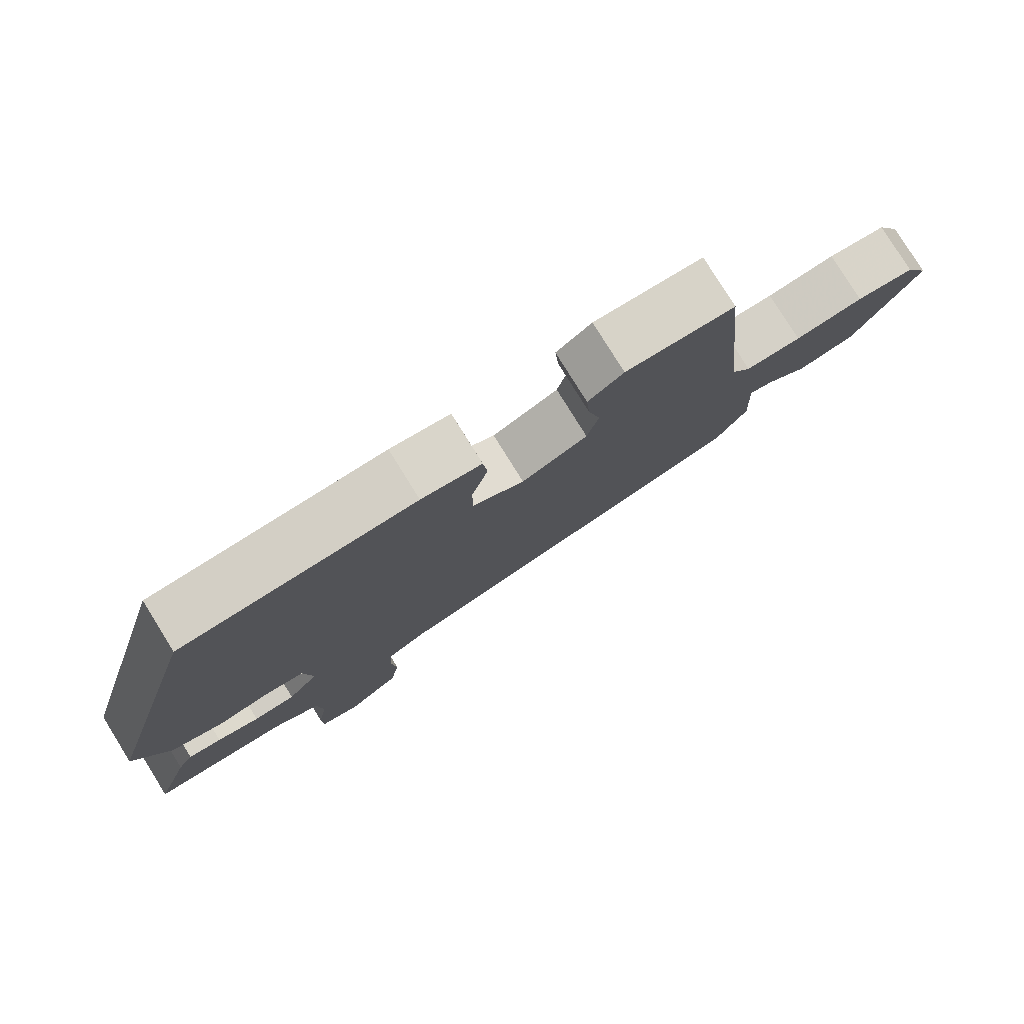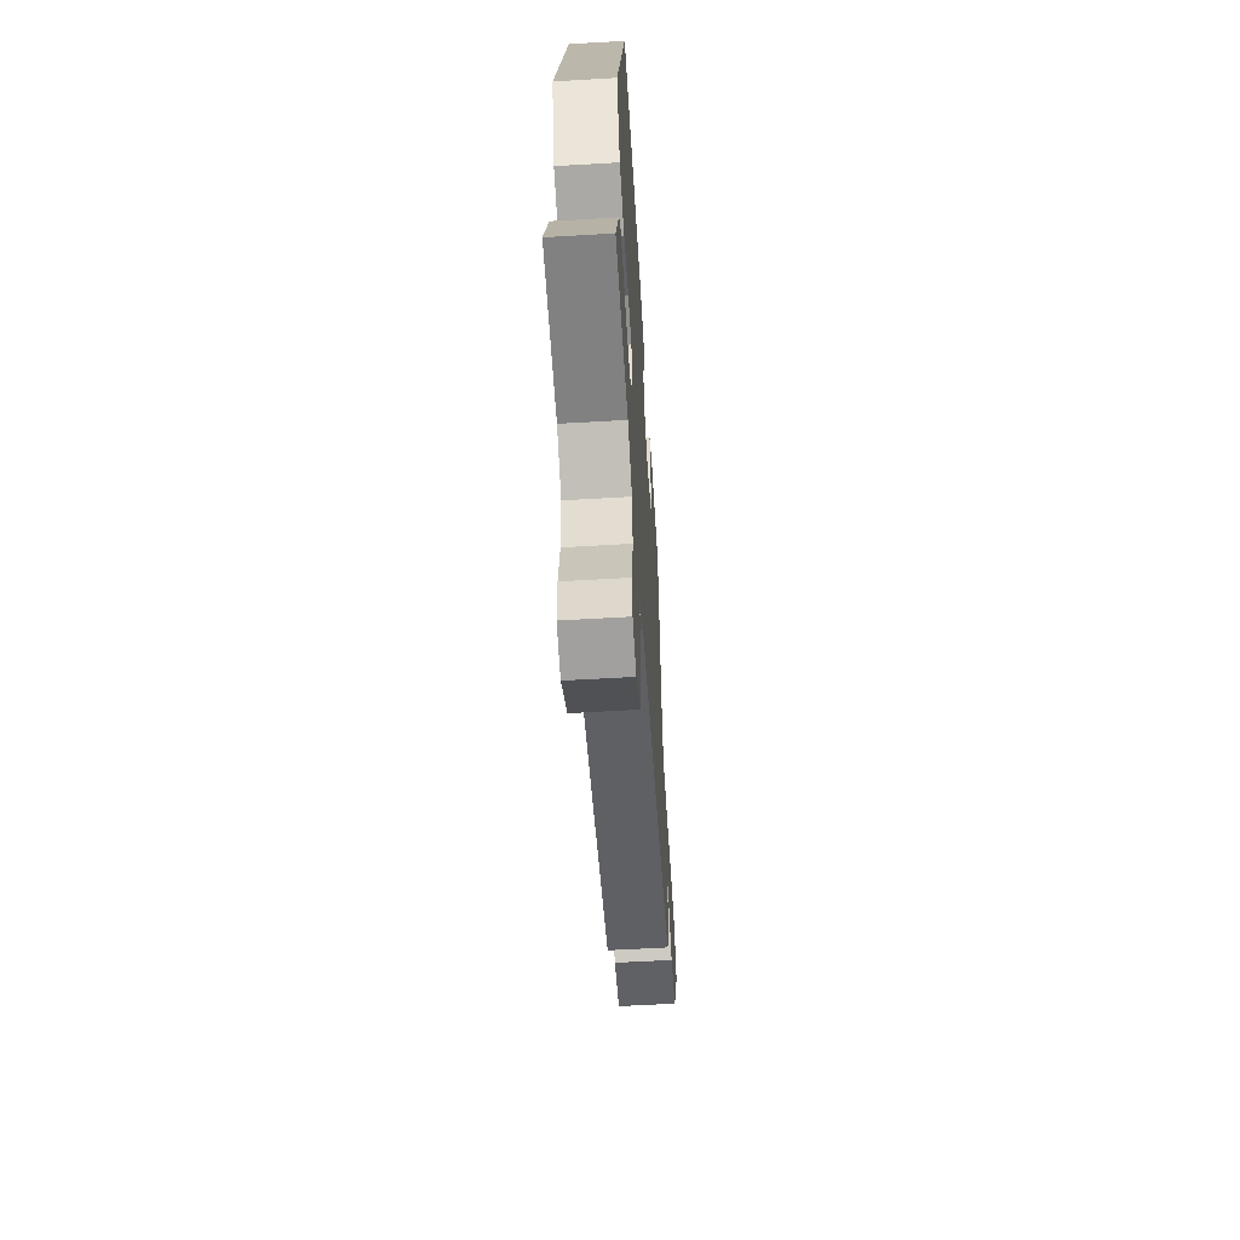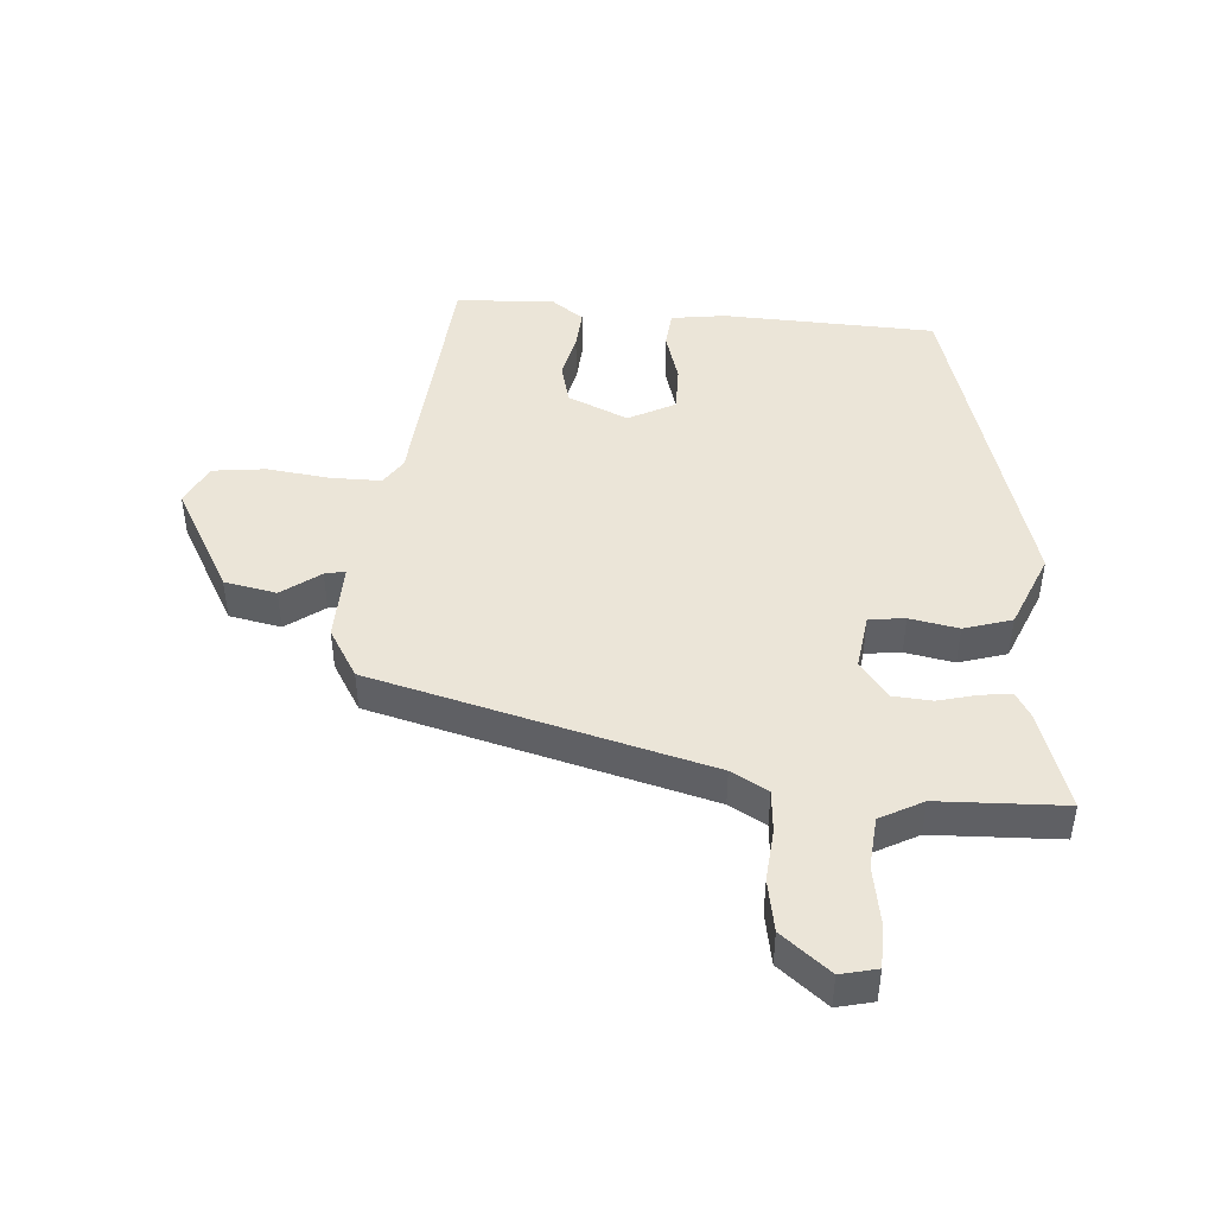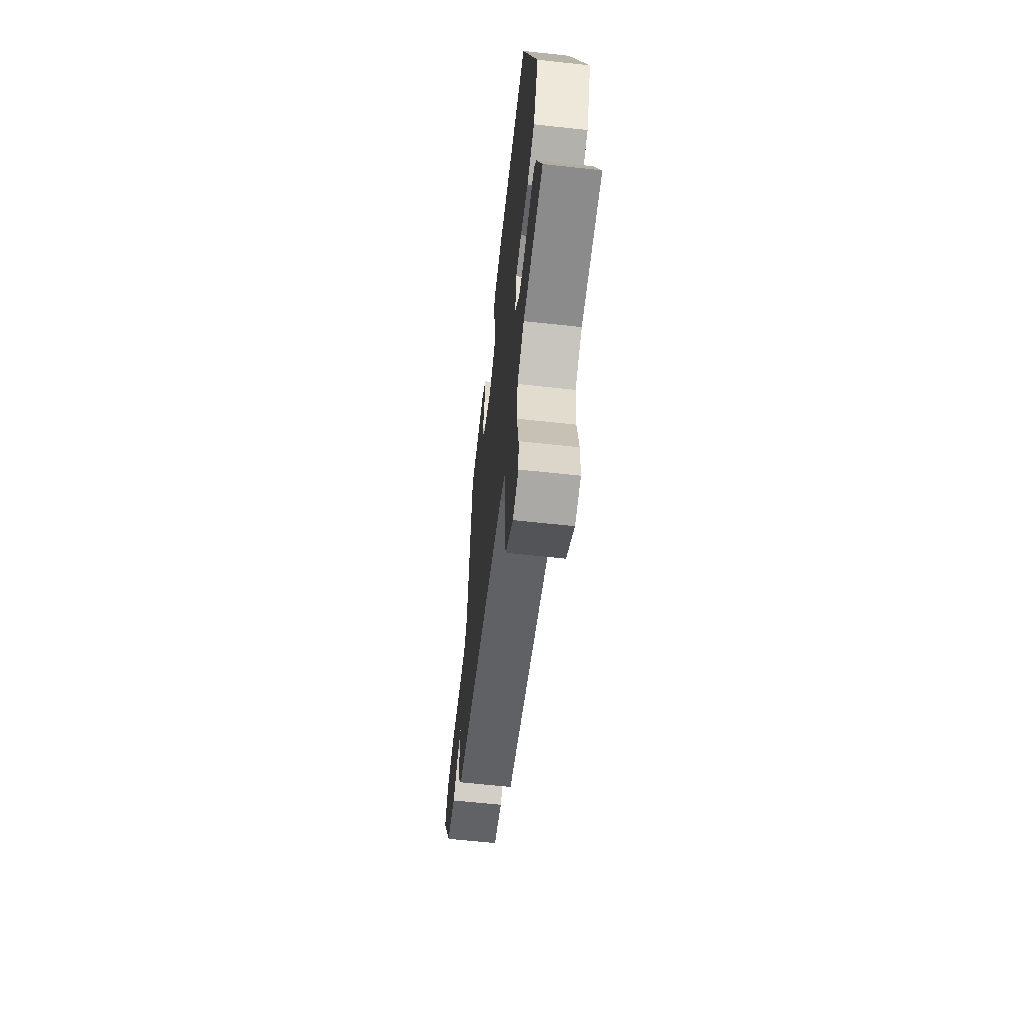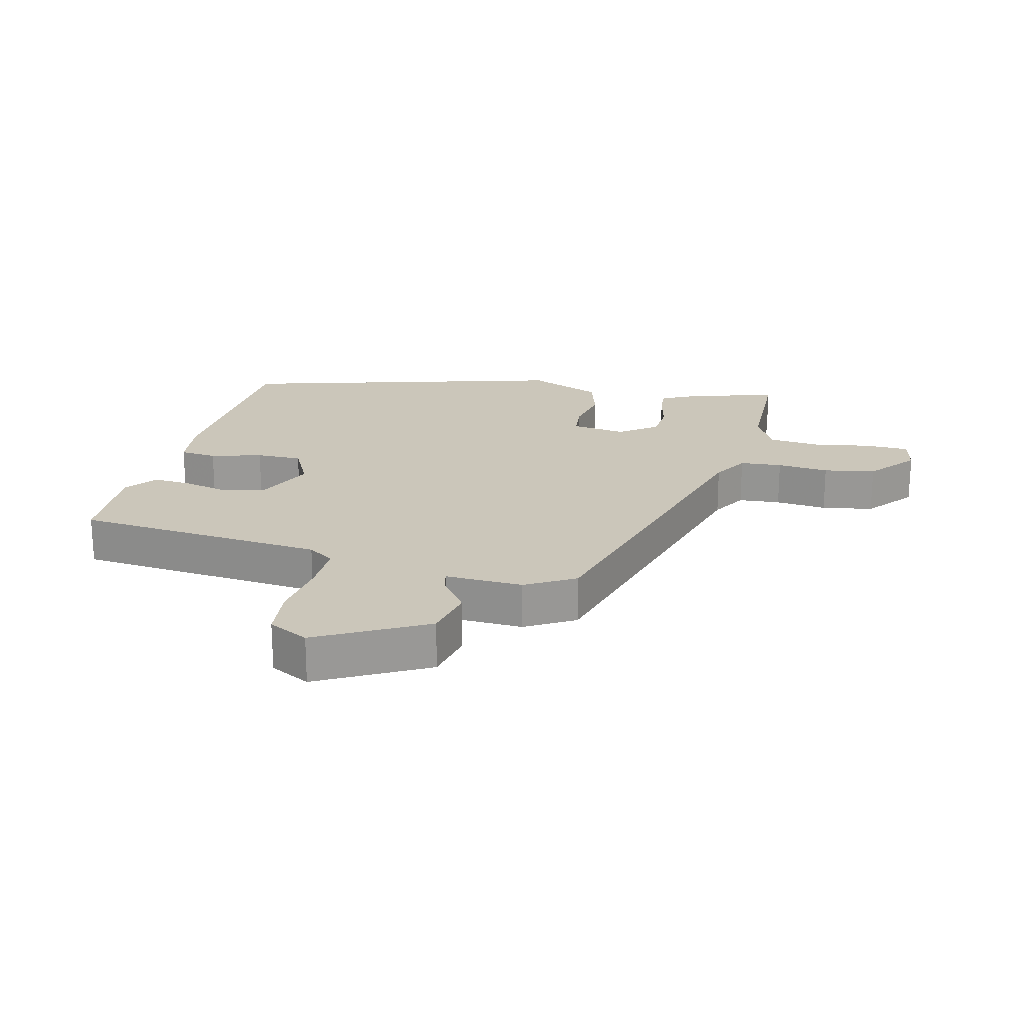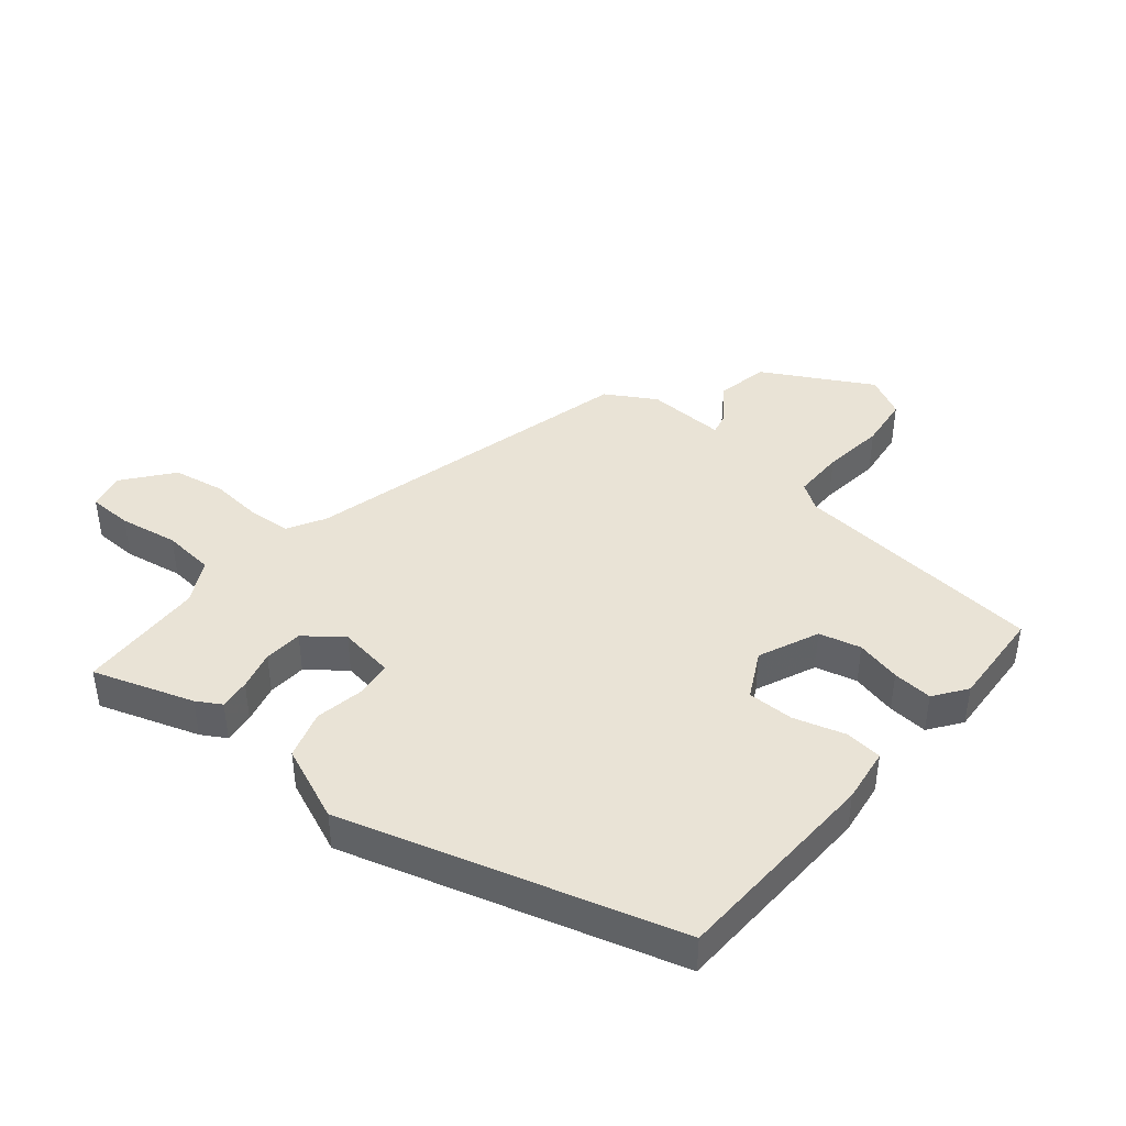
<metadata>
{"format":"obj","ext":"obj","renderer":"f3d","projection":"perspective","resolution":1024,"background":"white","views":[{"elev":79.1,"azim":-31.8,"up":"+Z"},{"elev":-59.1,"azim":-86.5,"up":"+Z"},{"elev":45.6,"azim":-176.2,"up":"+Y"},{"elev":-62.5,"azim":-96.3,"up":"+Z"},{"elev":21.2,"azim":103.6,"up":"+Y"},{"elev":42.3,"azim":-50.9,"up":"+Y"}]}
</metadata>
<code>
v -0.503 0.07 -0.49
v -0.452 0.07 -0.334
v -0.43 0.07 -0.296
v -0.382 0.07 -0.301
v -0.321 0.07 -0.316
v -0.261 0.07 -0.311
v -0.217 0.07 -0.253
v -0.23 0.07 -0.167
v -0.286 0.07 -0.161
v -0.362 0.07 -0.176
v -0.437 0.07 -0.154
v -0.487 0.07 -0.037
v -0.339 0.07 0.481
v -0.008 0.07 0.497
v 0.077 0.07 0.486
v 0.083 0.07 0.428
v 0.06 0.07 0.348
v 0.06 0.07 0.276
v 0.133 0.07 0.239
v 0.226 0.07 0.281
v 0.242 0.07 0.346
v 0.225 0.07 0.416
v 0.22 0.07 0.478
v 0.27 0.07 0.515
v 0.423 0.07 0.508
v 0.461 0.07 0.115
v 0.489 0.07 0.074
v 0.568 0.07 0.075
v 0.665 0.07 0.088
v 0.747 0.07 0.079
v 0.78 0.07 0.016
v 0.688 0.07 -0.153
v 0.607 0.07 -0.17
v 0.547 0.07 -0.127
v 0.515 0.07 -0.12
v 0.52 0.07 -0.242
v 0.475 0.07 -0.319
v -0.044 0.07 -0.46
v -0.101 0.07 -0.493
v -0.106 0.07 -0.559
v -0.098 0.07 -0.64
v -0.112 0.07 -0.721
v -0.187 0.07 -0.782
v -0.244 0.07 -0.769
v -0.246 0.07 -0.701
v -0.231 0.07 -0.61
v -0.239 0.07 -0.53
v -0.306 0.07 -0.495
v -0.503 0 -0.49
v -0.452 0 -0.334
v -0.43 0 -0.296
v -0.382 0 -0.301
v -0.321 0 -0.316
v -0.261 0 -0.311
v -0.217 0 -0.253
v -0.23 0 -0.167
v -0.286 0 -0.161
v -0.362 0 -0.176
v -0.437 0 -0.154
v -0.487 0 -0.037
v -0.339 0 0.481
v -0.008 0 0.497
v 0.077 0 0.486
v 0.083 0 0.428
v 0.06 0 0.348
v 0.06 0 0.276
v 0.133 0 0.239
v 0.226 0 0.281
v 0.242 0 0.346
v 0.225 0 0.416
v 0.22 0 0.478
v 0.27 0 0.515
v 0.423 0 0.508
v 0.461 0 0.115
v 0.489 0 0.074
v 0.568 0 0.075
v 0.665 0 0.088
v 0.747 0 0.079
v 0.78 0 0.016
v 0.688 0 -0.153
v 0.607 0 -0.17
v 0.547 0 -0.127
v 0.515 0 -0.12
v 0.52 0 -0.242
v 0.475 0 -0.319
v -0.044 0 -0.46
v -0.101 0 -0.493
v -0.106 0 -0.559
v -0.098 0 -0.64
v -0.112 0 -0.721
v -0.187 0 -0.782
v -0.244 0 -0.769
v -0.246 0 -0.701
v -0.231 0 -0.61
v -0.239 0 -0.53
v -0.306 0 -0.495
f 43 44 45 46
f 43 46 47
f 40 41 42 43
f 39 40 43 47
f 38 39 47 48
f 35 36 37 38
f 31 32 33 34
f 31 34 35
f 28 29 30 31
f 27 28 31 35
f 26 27 35 38
f 21 22 23 24
f 21 24 25 26
f 14 15 16 17
f 14 17 18
f 13 14 18
f 12 13 18
f 9 10 11 12
f 8 9 12 18
f 7 8 18 19
f 2 3 4 5
f 2 5 6
f 1 2 6
f 48 1 6
f 38 48 6 7
f 20 21 26
f 20 26 38
f 7 19 20 38
f 94 93 92 91
f 95 94 91
f 91 90 89 88
f 95 91 88 87
f 96 95 87 86
f 86 85 84 83
f 82 81 80 79
f 83 82 79
f 79 78 77 76
f 83 79 76 75
f 86 83 75 74
f 72 71 70 69
f 74 73 72 69
f 65 64 63 62
f 66 65 62
f 66 62 61
f 66 61 60
f 60 59 58 57
f 66 60 57 56
f 67 66 56 55
f 53 52 51 50
f 54 53 50
f 54 50 49
f 54 49 96
f 55 54 96 86
f 74 69 68
f 86 74 68
f 86 68 67 55
f 1 49 50 2
f 2 50 51 3
f 3 51 52 4
f 4 52 53 5
f 5 53 54 6
f 6 54 55 7
f 7 55 56 8
f 8 56 57 9
f 9 57 58 10
f 10 58 59 11
f 11 59 60 12
f 12 60 61 13
f 13 61 62 14
f 14 62 63 15
f 15 63 64 16
f 16 64 65 17
f 17 65 66 18
f 18 66 67 19
f 19 67 68 20
f 20 68 69 21
f 21 69 70 22
f 22 70 71 23
f 23 71 72 24
f 24 72 73 25
f 25 73 74 26
f 26 74 75 27
f 27 75 76 28
f 28 76 77 29
f 29 77 78 30
f 30 78 79 31
f 31 79 80 32
f 32 80 81 33
f 33 81 82 34
f 34 82 83 35
f 35 83 84 36
f 36 84 85 37
f 37 85 86 38
f 38 86 87 39
f 39 87 88 40
f 40 88 89 41
f 41 89 90 42
f 42 90 91 43
f 43 91 92 44
f 44 92 93 45
f 45 93 94 46
f 46 94 95 47
f 47 95 96 48
f 48 96 49 1

</code>
